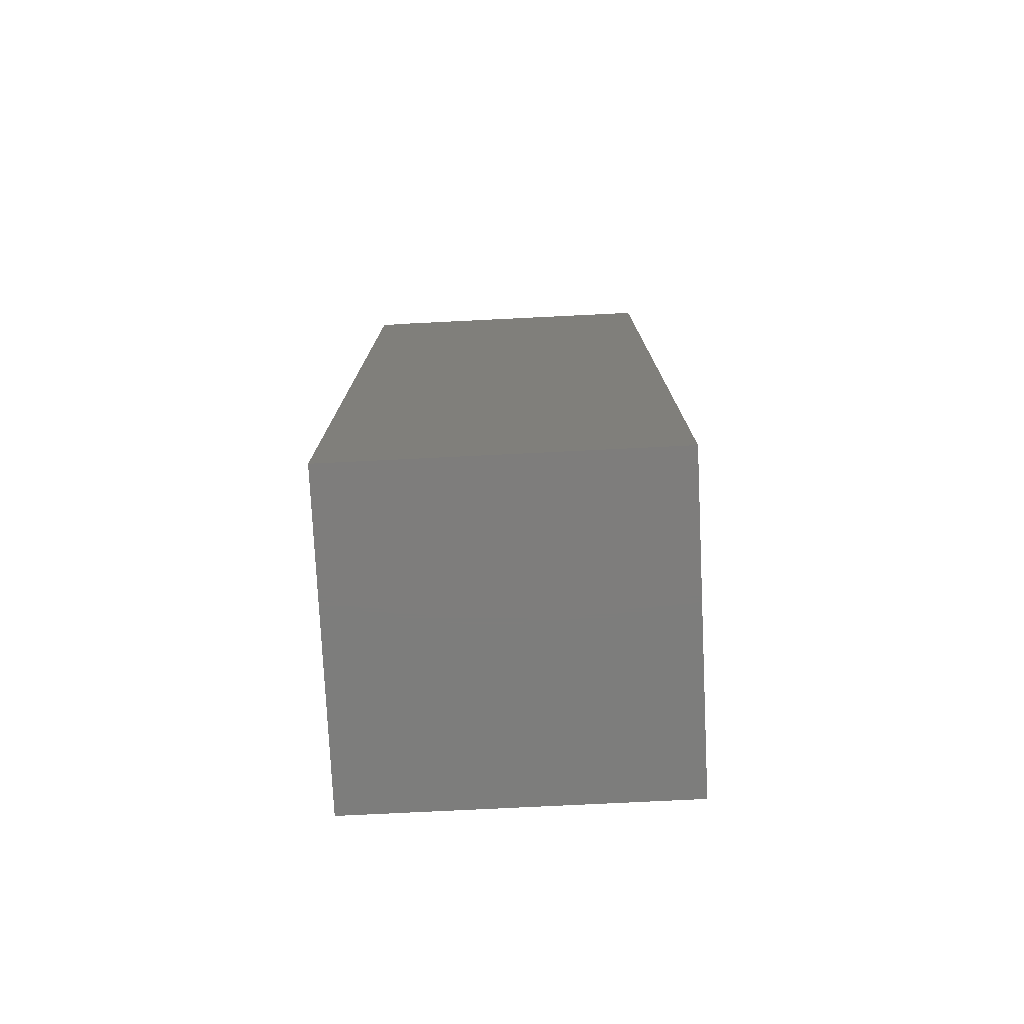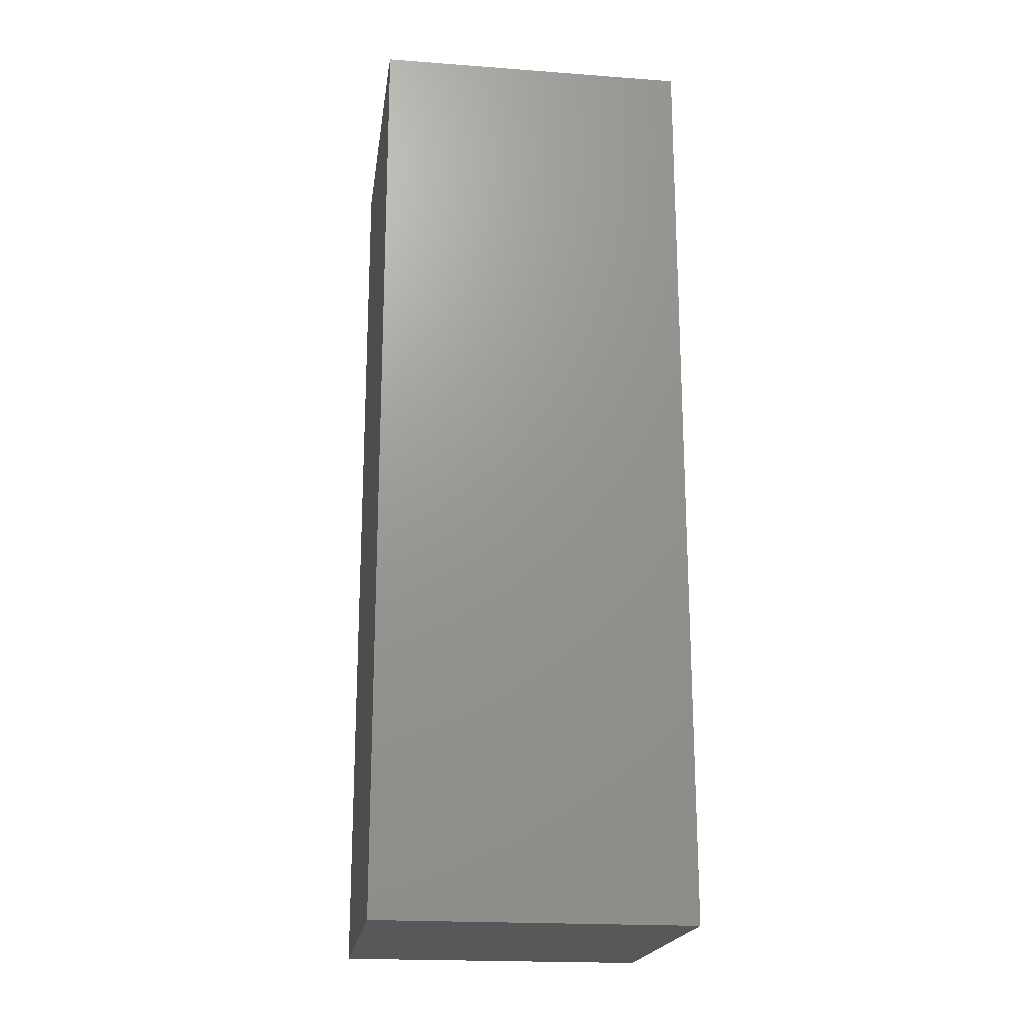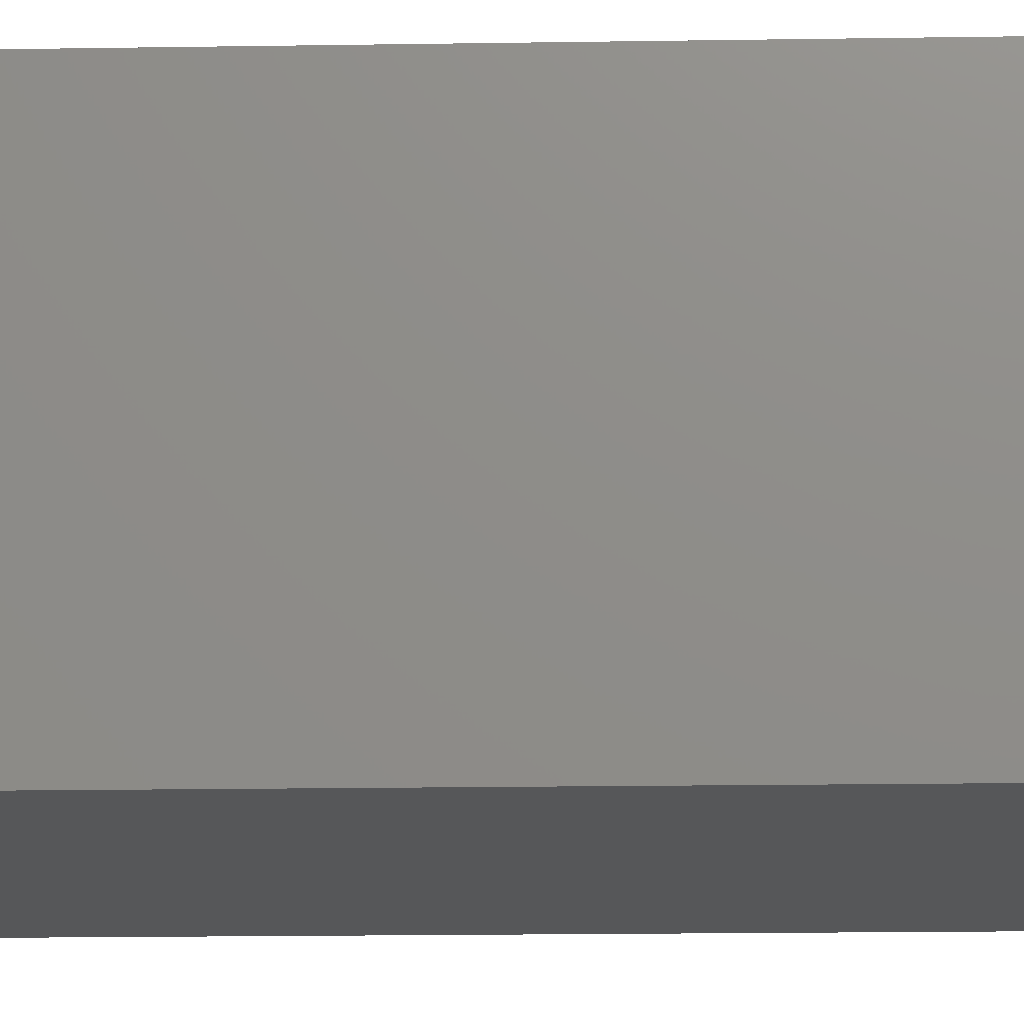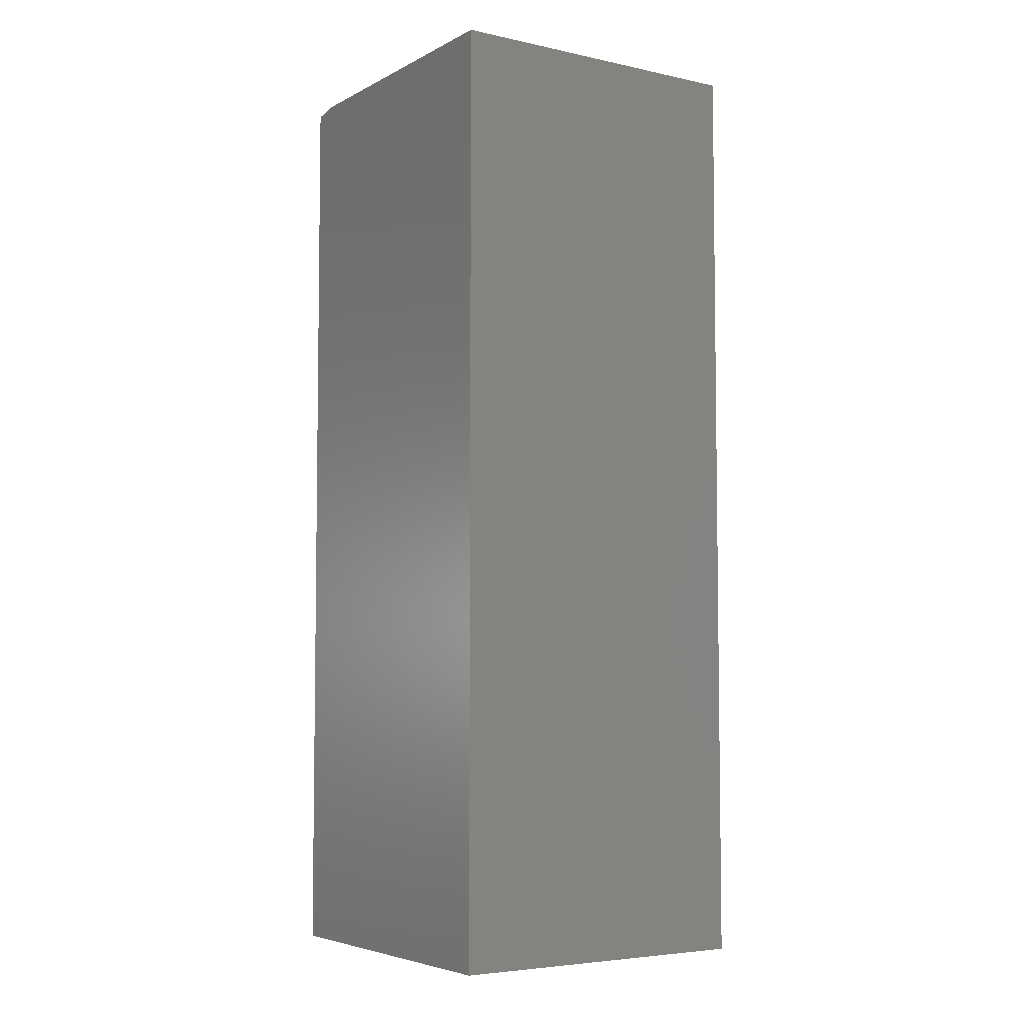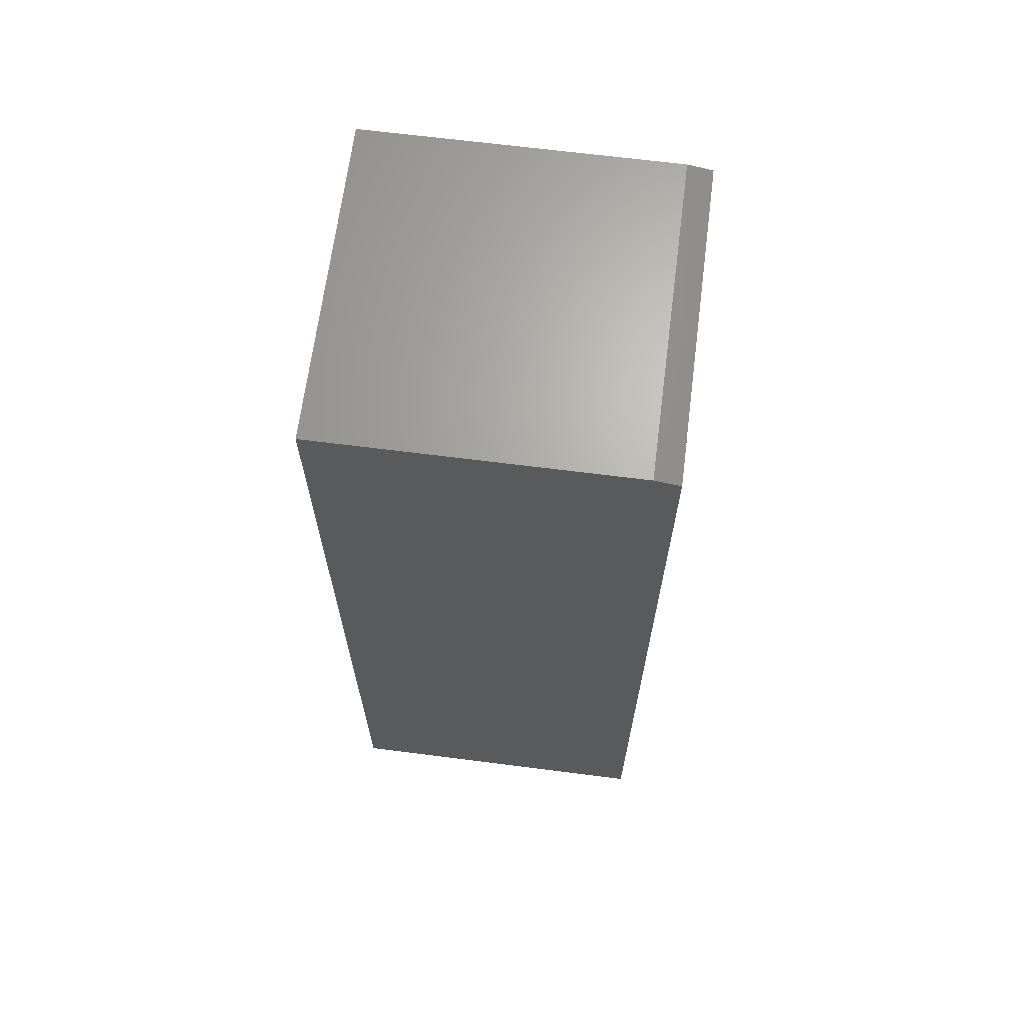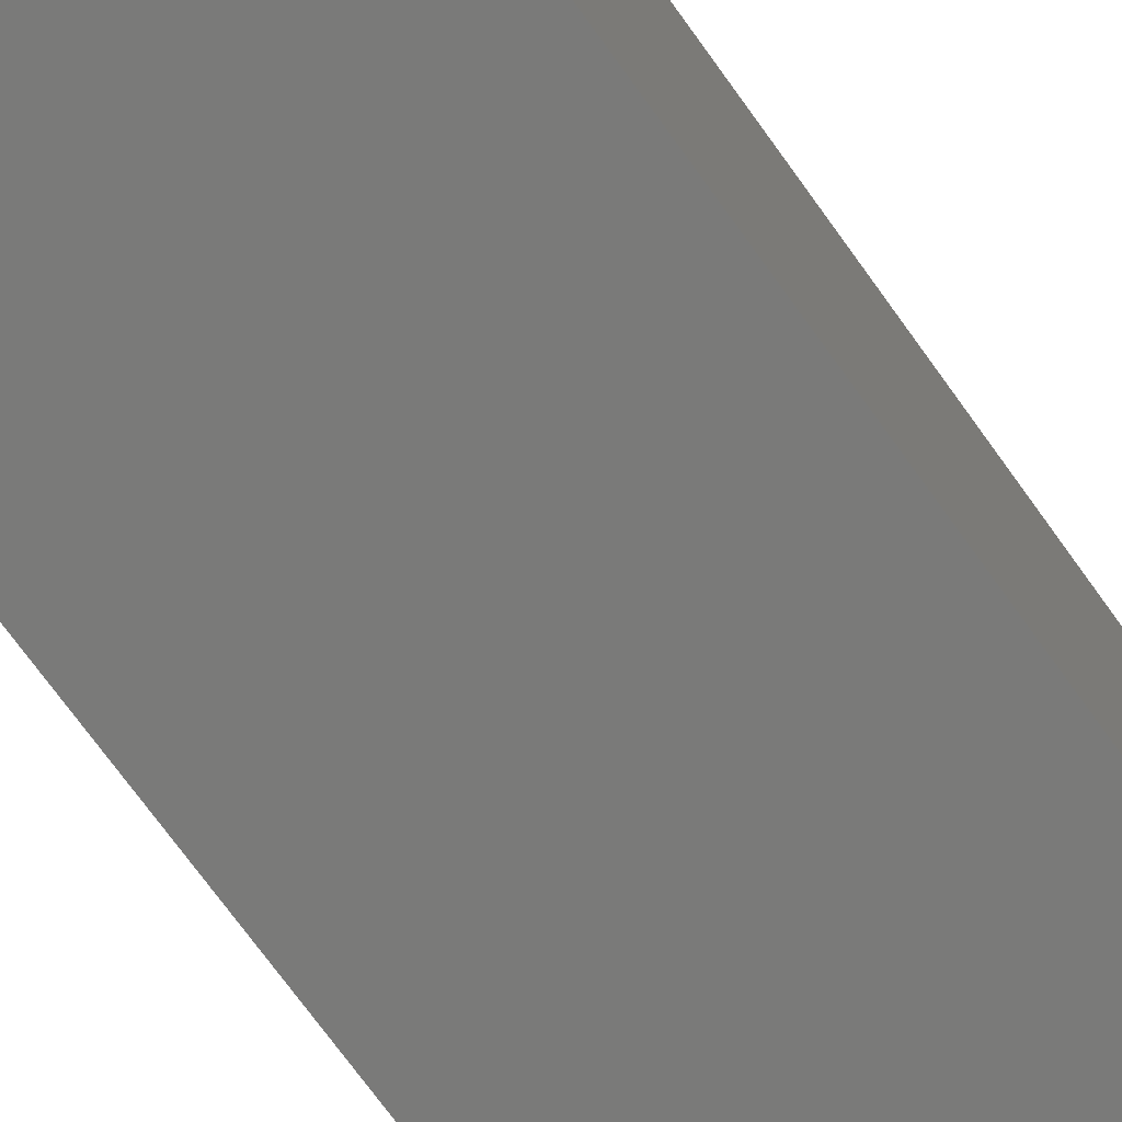
<metadata>
{"format":"stl","ext":"stl","renderer":"f3d","projection":"perspective","resolution":1024,"background":"white","views":[{"elev":-77.0,"azim":-87.2,"up":"+Y"},{"elev":-20.0,"azim":172.2,"up":"+Y"},{"elev":-16.4,"azim":91.9,"up":"+Z"},{"elev":-5.2,"azim":-33.5,"up":"+Y"},{"elev":66.6,"azim":97.3,"up":"+Y"},{"elev":-73.1,"azim":35.8,"up":"+Z"}]}
</metadata>
<code>
# stl→obj: 10 verts, 16 faces
v -0.25 -0.75 0
v -0.25 0.7422 0
v 0.2553 -0.75 0
v 0.2553 0.7422 0
v -0.25 -0.75 0.5234
v -0.25 0.75 0.5234
v -0.25 0.75 0.03906
v 0.2553 0.75 0.03906
v 0.2553 0.75 0.5234
v 0.2553 -0.75 0.5234
f 1 2 3
f 3 2 4
f 1 5 2
f 2 5 6
f 2 6 7
f 8 7 9
f 9 7 6
f 10 3 9
f 9 3 4
f 9 4 8
f 8 4 7
f 7 4 2
f 5 10 6
f 6 10 9
f 1 3 5
f 5 3 10

</code>
